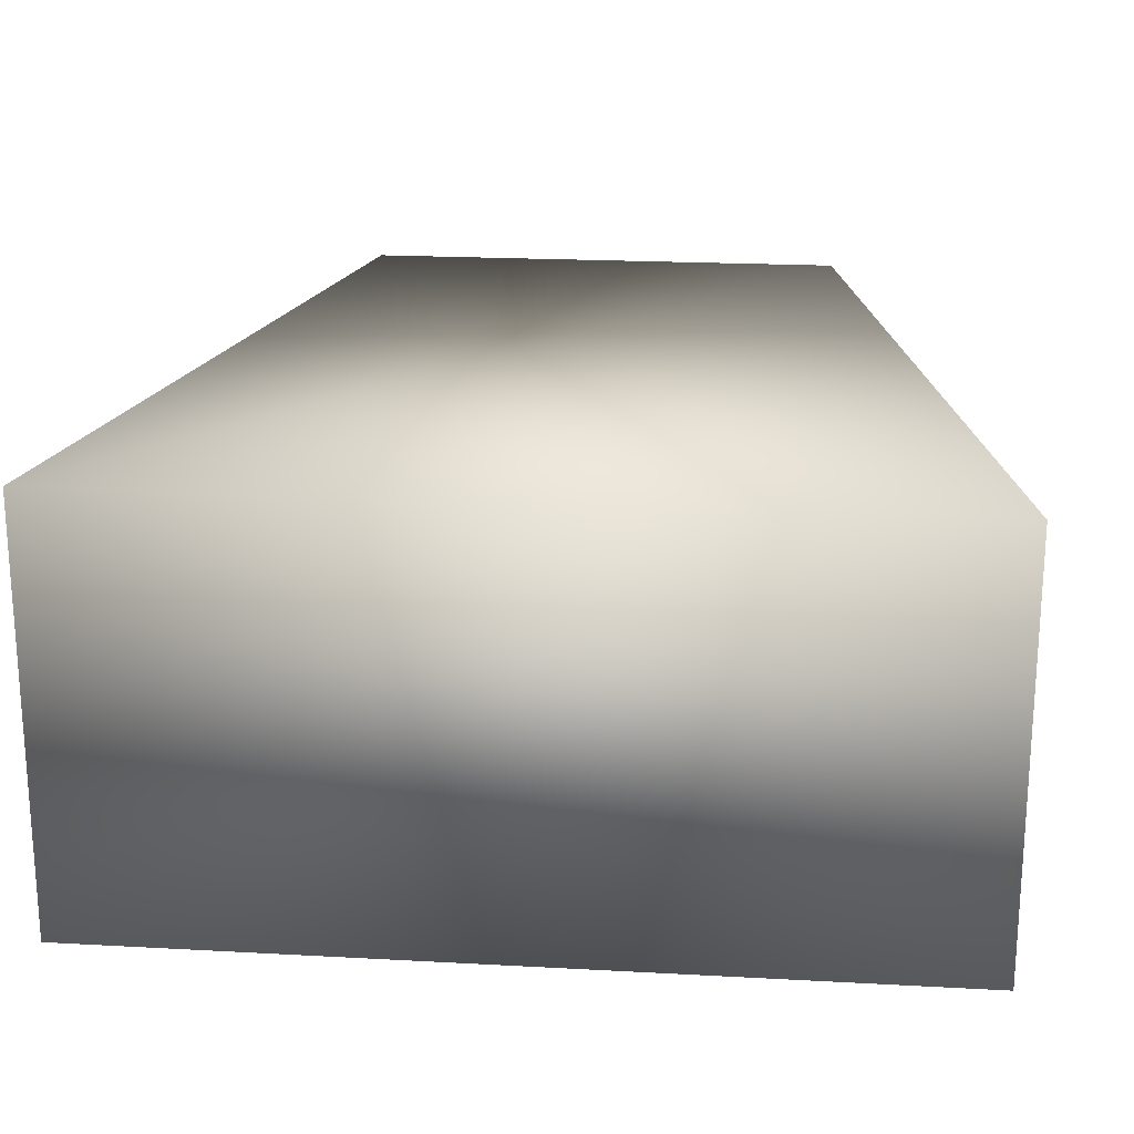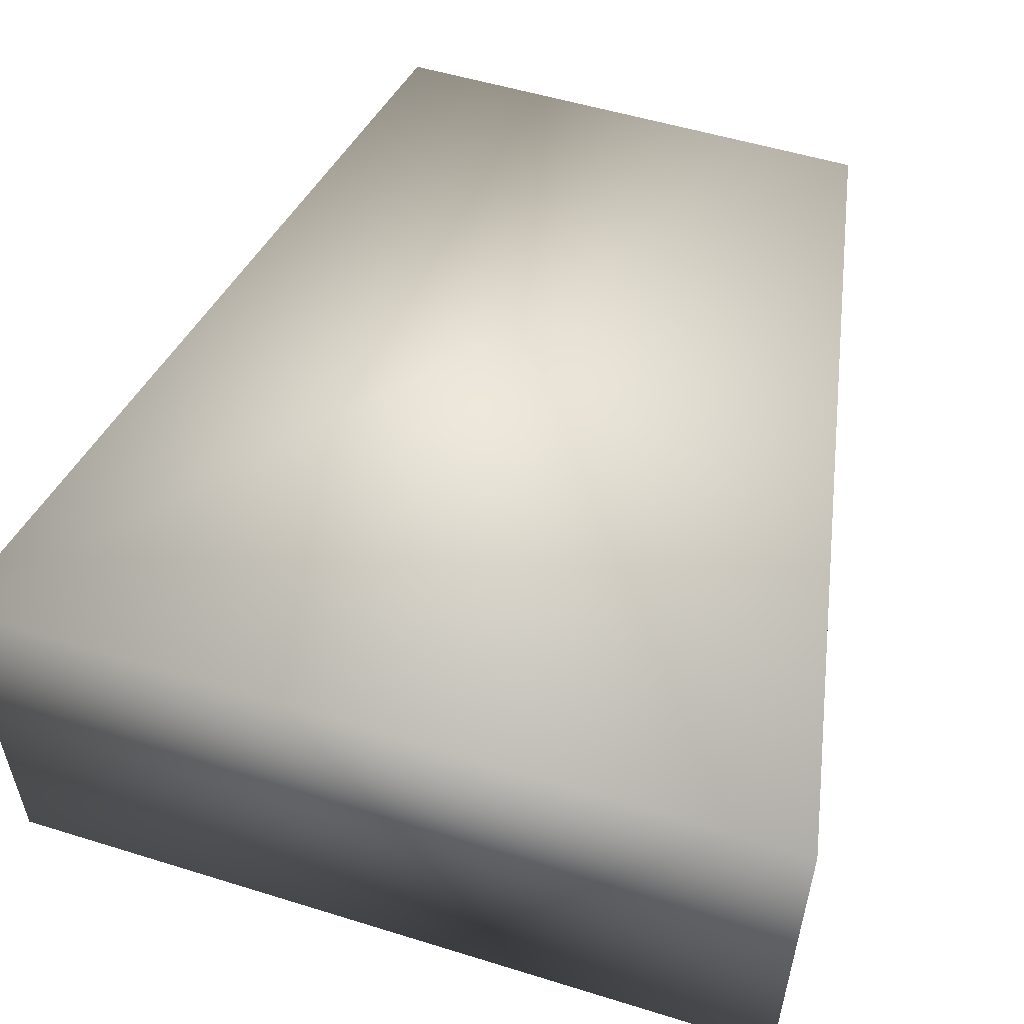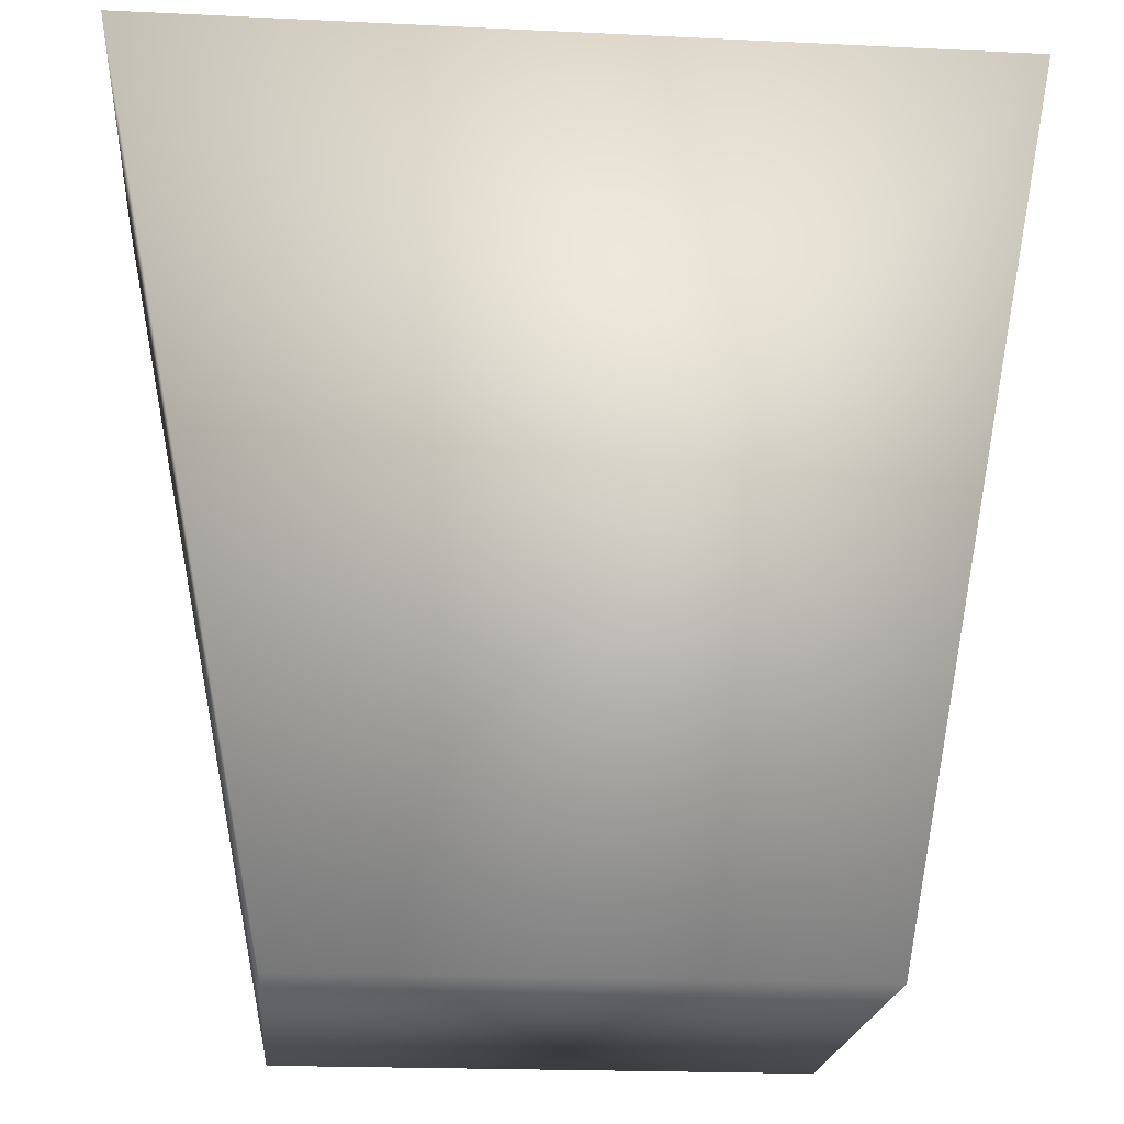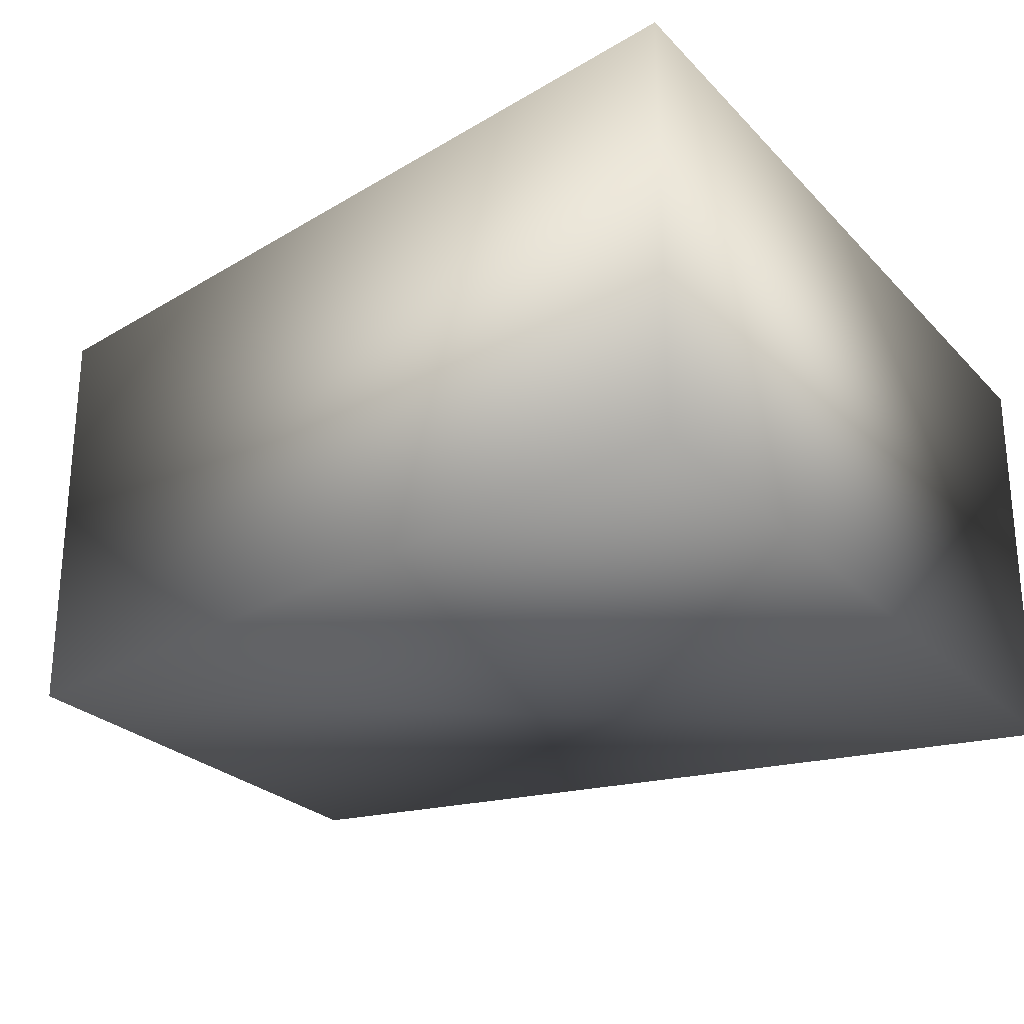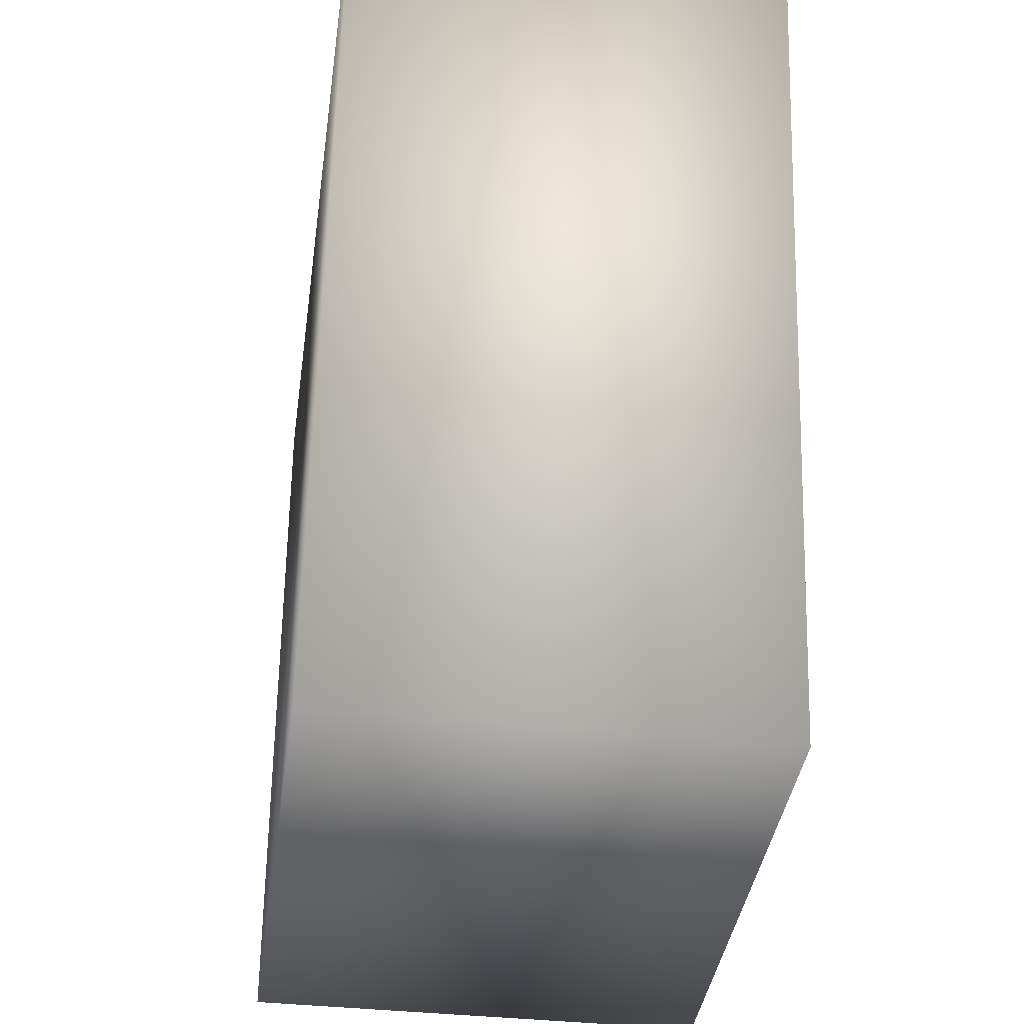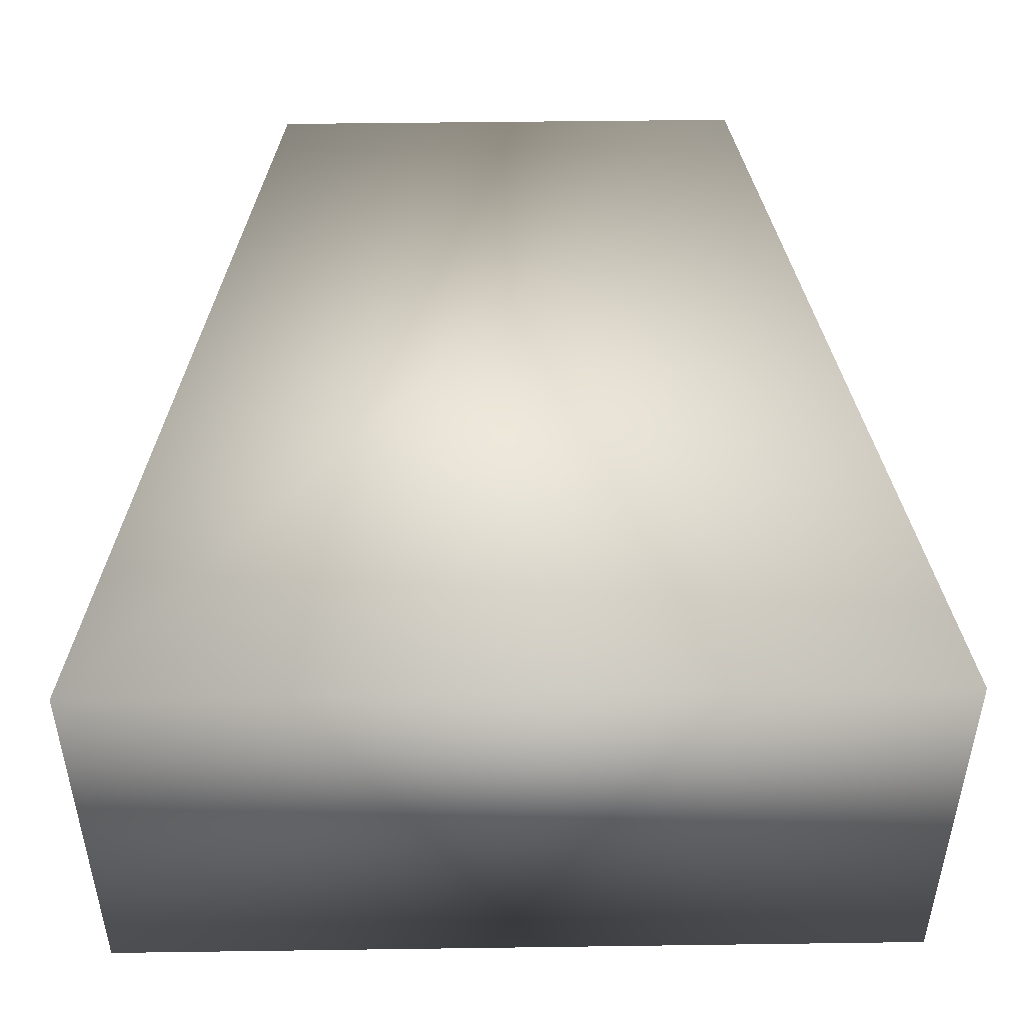
<metadata>
{"format":"obj","ext":"obj","renderer":"f3d","projection":"perspective","resolution":1024,"background":"white","views":[{"elev":20.4,"azim":5.7,"up":"+Y"},{"elev":53.8,"azim":18.2,"up":"+Y"},{"elev":-20.2,"azim":-5.0,"up":"+Z"},{"elev":-25.7,"azim":-57.5,"up":"+Y"},{"elev":-38.5,"azim":82.2,"up":"+Z"},{"elev":46.9,"azim":-0.9,"up":"+Y"}]}
</metadata>
<code>
o cube1
v -0.012 -0.01 -0.02
v -0.02 -0.01 0.02
v 0.02 -0.01 0.02
v 0.012 -0.01 -0.02
v -0.012 0.01 -0.02
v -0.02 0.01 0.02
v 0.02 0.01 0.02
v 0.012 0.01 -0.02
g cube1_default
f 1 3 2
f 1 6 5
f 1 8 4
f 2 6 1
f 3 6 2
f 3 8 7
f 4 3 1
f 4 8 3
f 5 8 1
f 6 8 5
f 7 6 3
f 7 8 6

</code>
